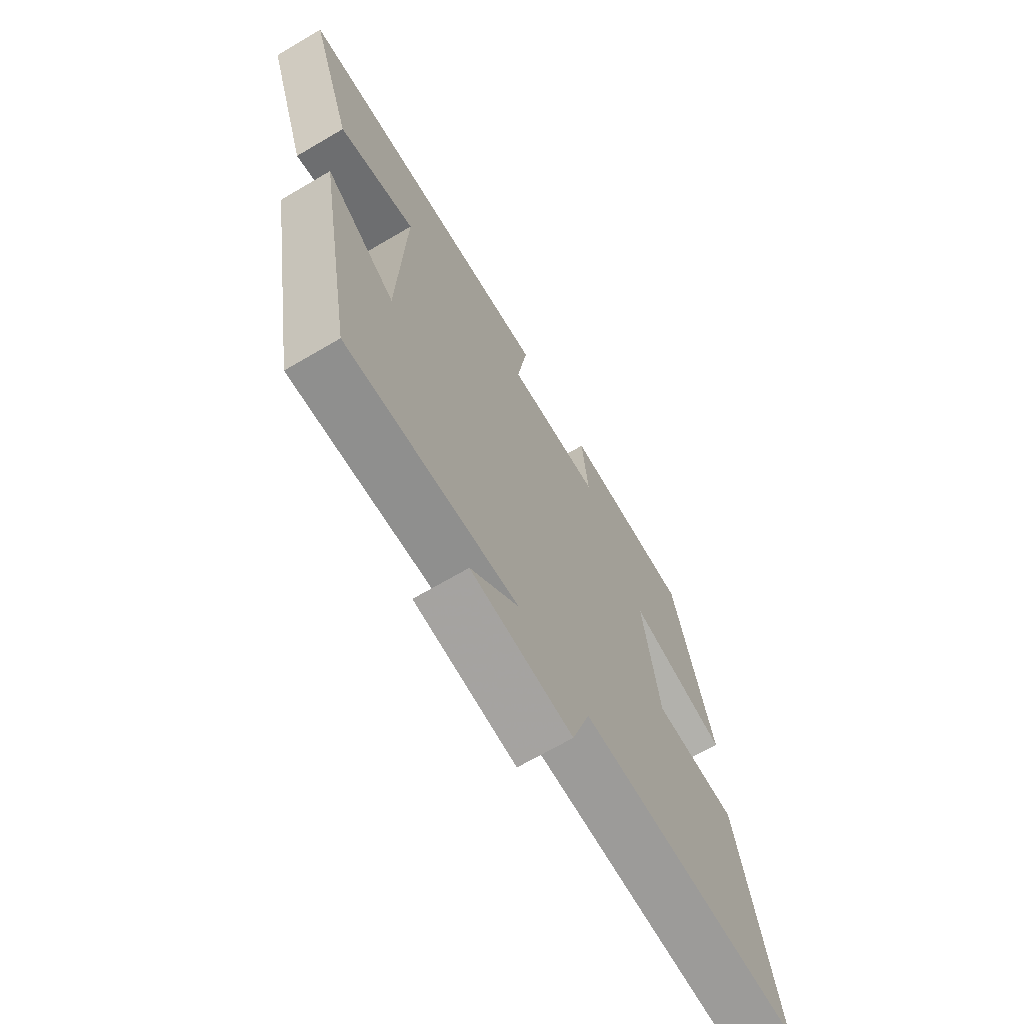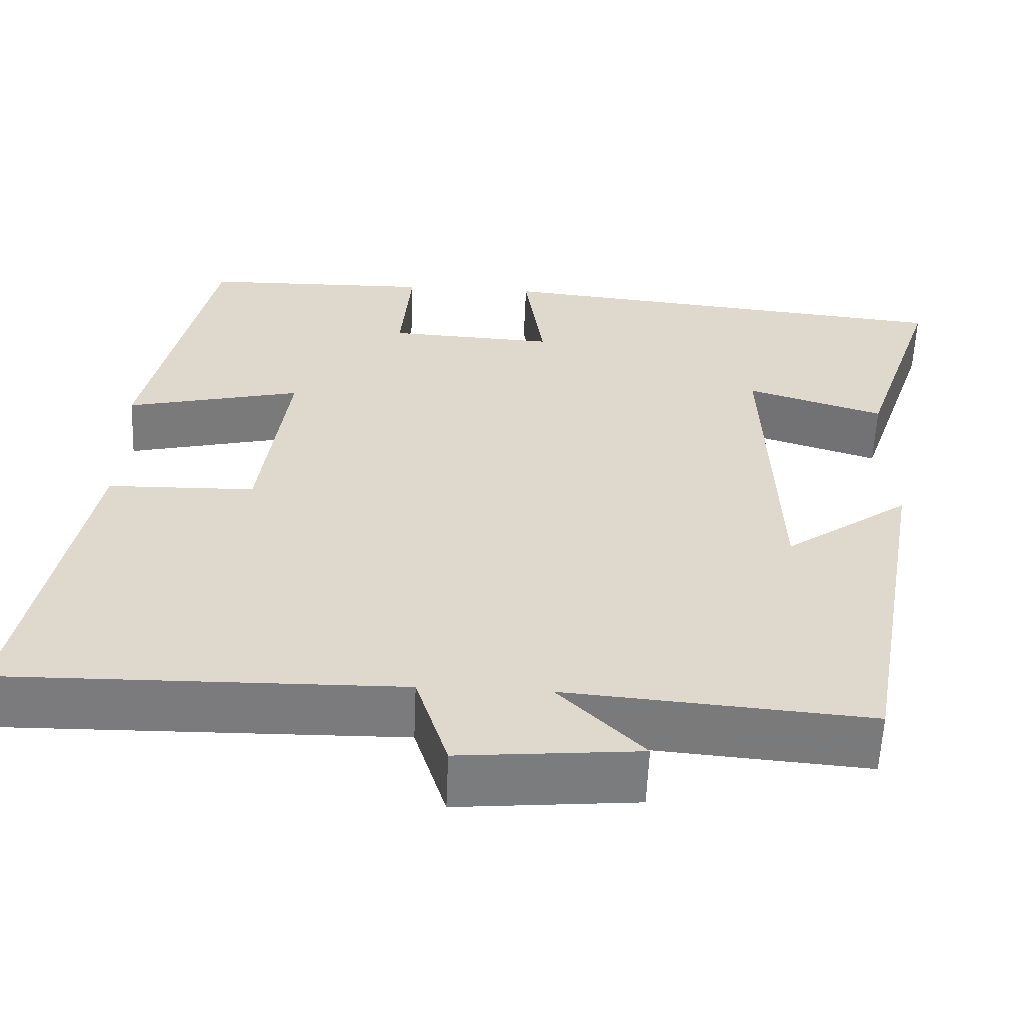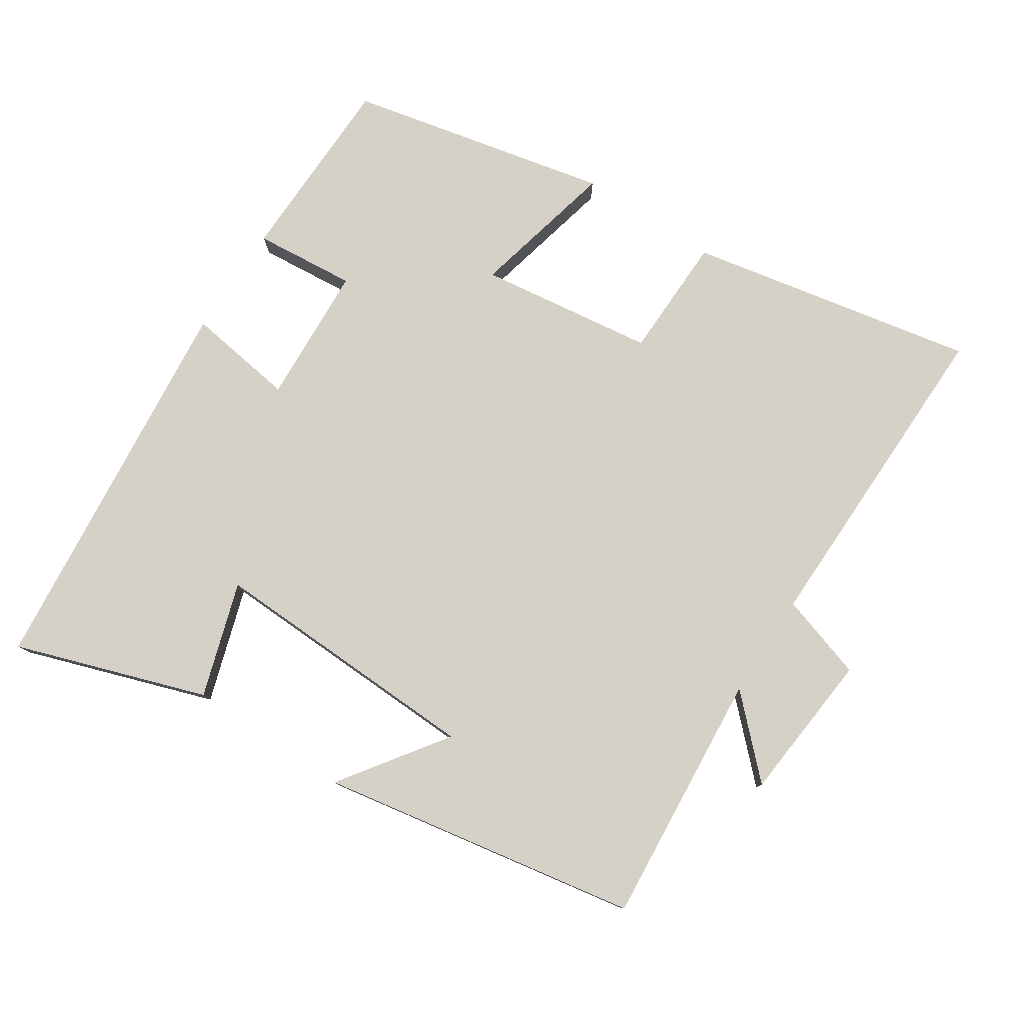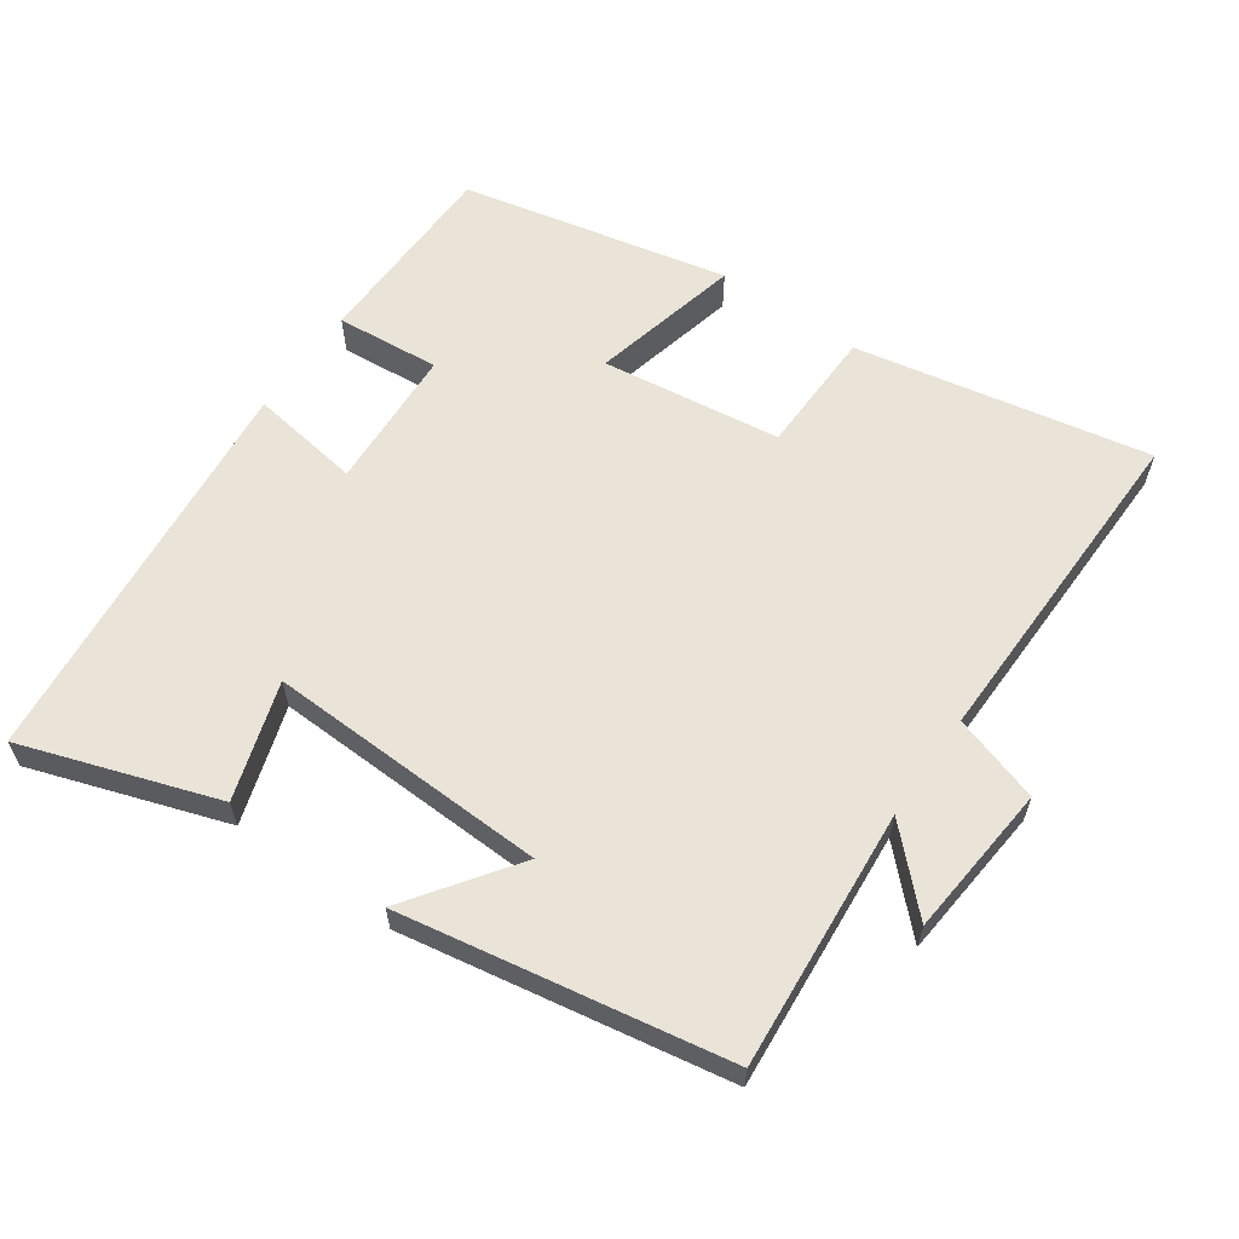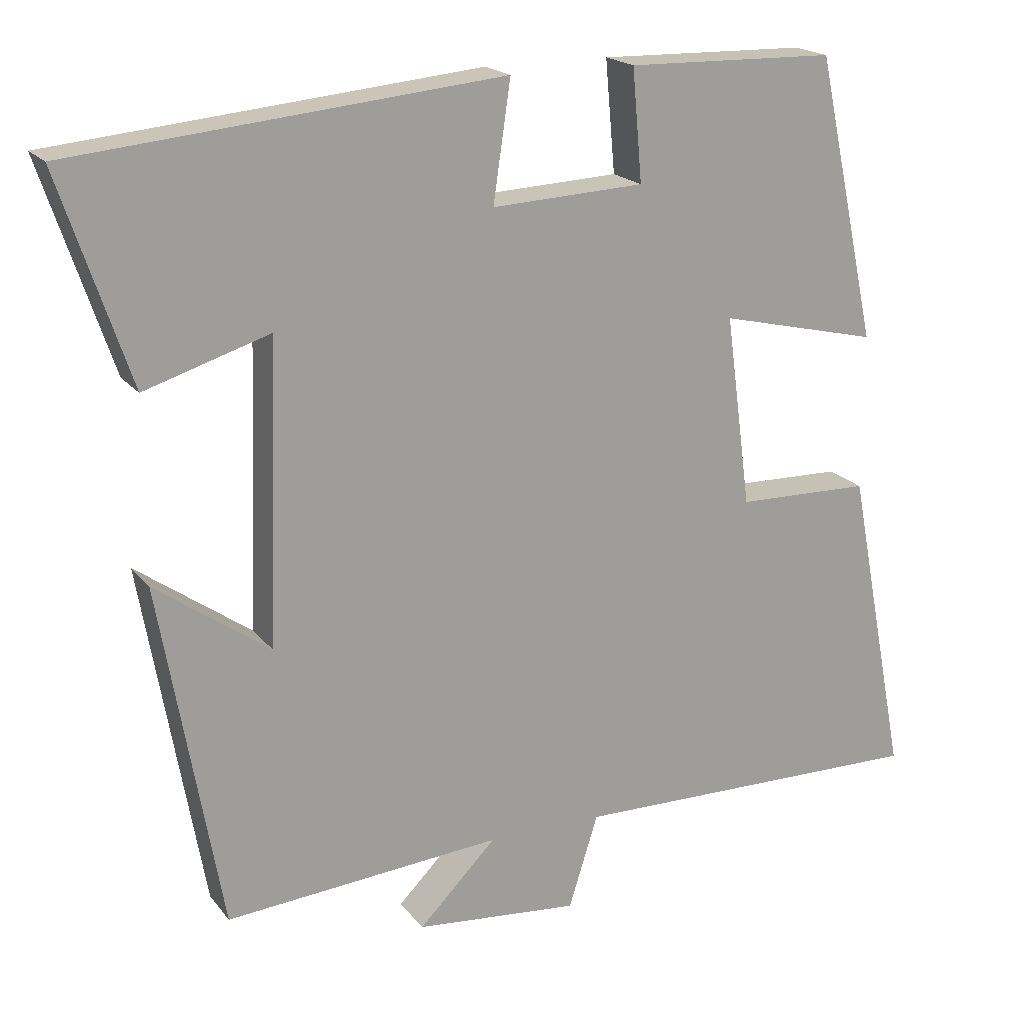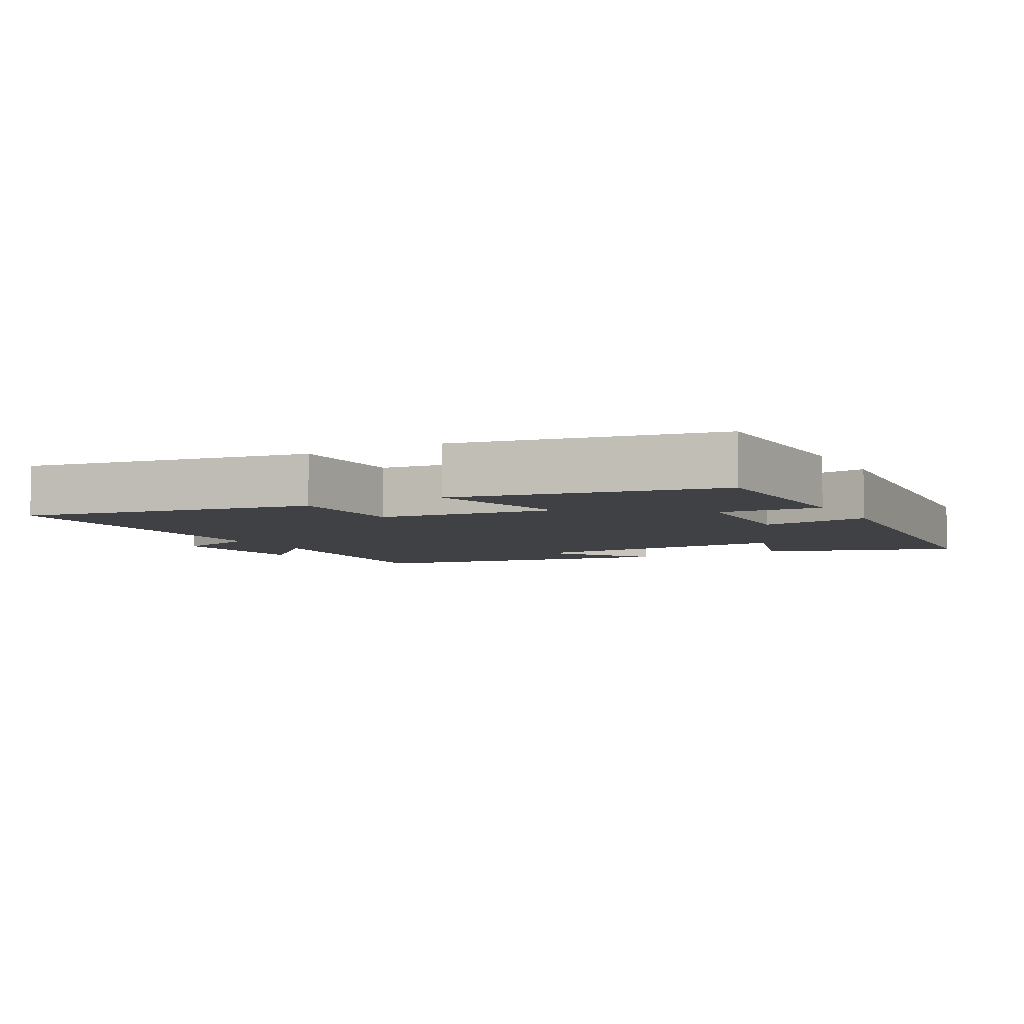
<metadata>
{"format":"obj","ext":"obj","renderer":"f3d","projection":"perspective","resolution":1024,"background":"white","views":[{"elev":-69.0,"azim":120.4,"up":"+Z"},{"elev":-58.5,"azim":-2.4,"up":"+Z"},{"elev":79.1,"azim":123.2,"up":"+Y"},{"elev":61.2,"azim":125.0,"up":"+Y"},{"elev":19.1,"azim":153.9,"up":"+Z"},{"elev":-5.8,"azim":-60.8,"up":"+Y"}]}
</metadata>
<code>
v -0.418 0.07 0.494
v -0.141 0.07 0.5
v -0.154 0.07 0.353
v 0.048 0.07 0.343
v 0.025 0.07 0.5
v 0.593 0.07 0.445
v 0.5 0.07 0.169
v 0.334 0.07 0.221
v 0.348 0.07 -0.177
v 0.5 0.07 -0.069
v 0.419 0.07 -0.53
v 0.051 0.07 -0.5
v 0.154 0.07 -0.604
v -0.064 0.07 -0.624
v -0.103 0.07 -0.5
v -0.581 0.07 -0.507
v -0.5 0.07 -0.091
v -0.322 0.07 -0.087
v -0.288 0.07 0.167
v -0.5 0.07 0.117
v -0.418 0 0.494
v -0.141 0 0.5
v -0.154 0 0.353
v 0.048 0 0.343
v 0.025 0 0.5
v 0.593 0 0.445
v 0.5 0 0.169
v 0.334 0 0.221
v 0.348 0 -0.177
v 0.5 0 -0.069
v 0.419 0 -0.53
v 0.051 0 -0.5
v 0.154 0 -0.604
v -0.064 0 -0.624
v -0.103 0 -0.5
v -0.581 0 -0.507
v -0.5 0 -0.091
v -0.322 0 -0.087
v -0.288 0 0.167
v -0.5 0 0.117
f 1 2 3
f 20 1 3
f 19 20 3
f 18 19 3 4
f 15 16 17 18
f 15 18 4
f 12 13 14 15
f 12 15 4
f 9 10 11 12
f 8 9 12 4
f 6 7 8
f 5 6 8
f 4 5 8
f 23 22 21
f 23 21 40
f 23 40 39
f 24 23 39 38
f 38 37 36 35
f 24 38 35
f 35 34 33 32
f 24 35 32
f 32 31 30 29
f 24 32 29 28
f 28 27 26
f 28 26 25
f 28 25 24
f 1 21 22 2
f 2 22 23 3
f 3 23 24 4
f 4 24 25 5
f 5 25 26 6
f 6 26 27 7
f 7 27 28 8
f 8 28 29 9
f 9 29 30 10
f 10 30 31 11
f 11 31 32 12
f 12 32 33 13
f 13 33 34 14
f 14 34 35 15
f 15 35 36 16
f 16 36 37 17
f 17 37 38 18
f 18 38 39 19
f 19 39 40 20
f 20 40 21 1

</code>
